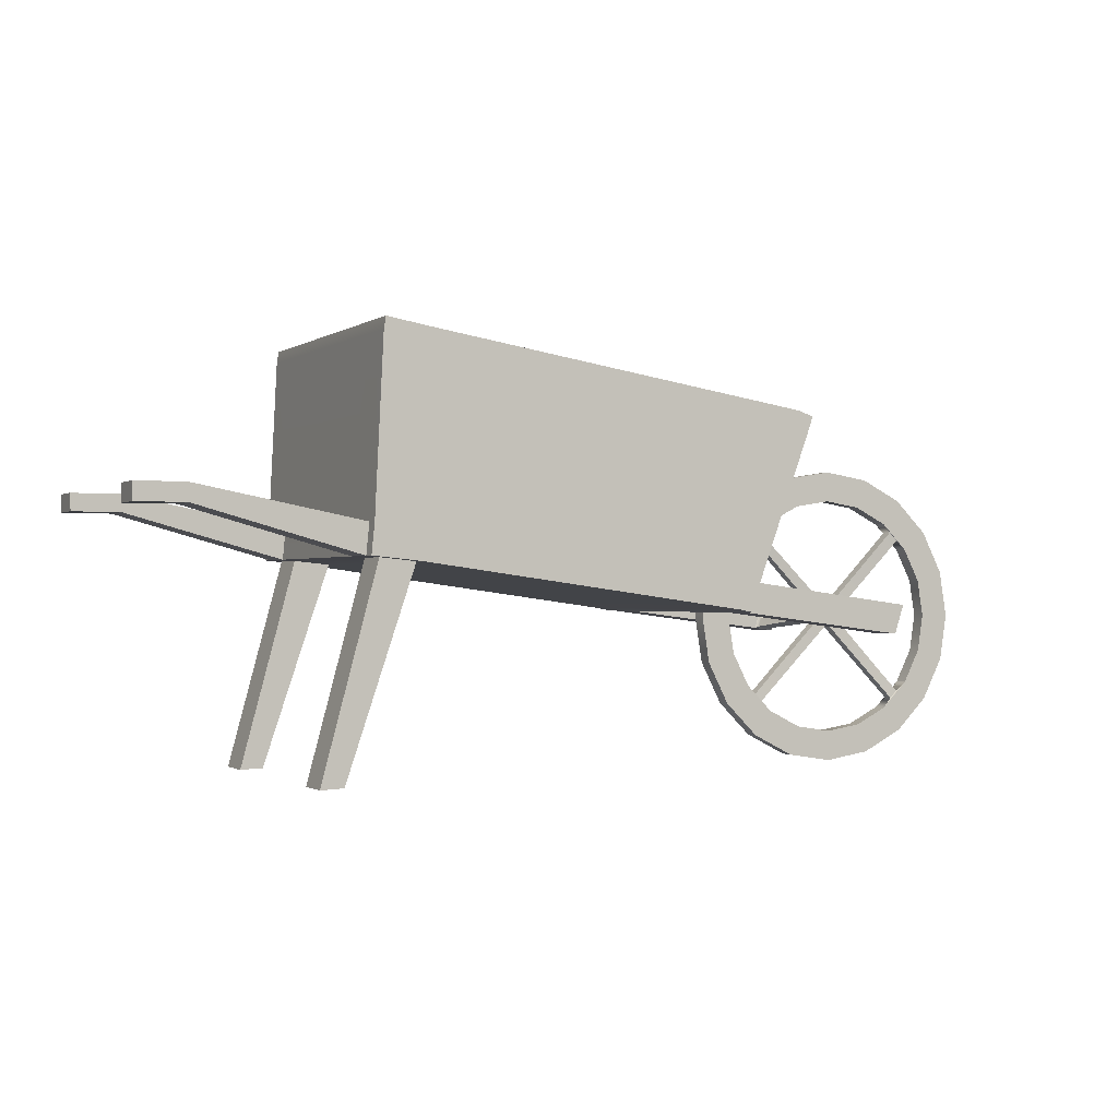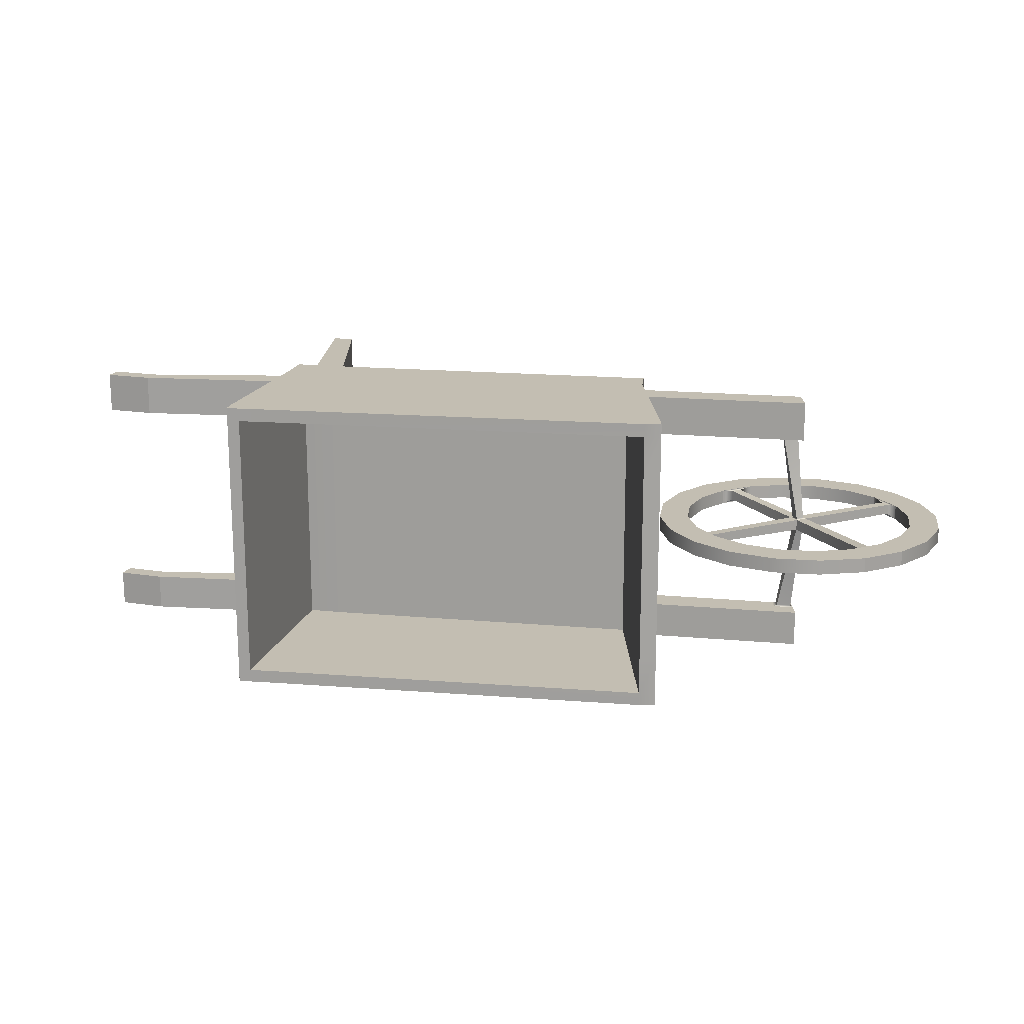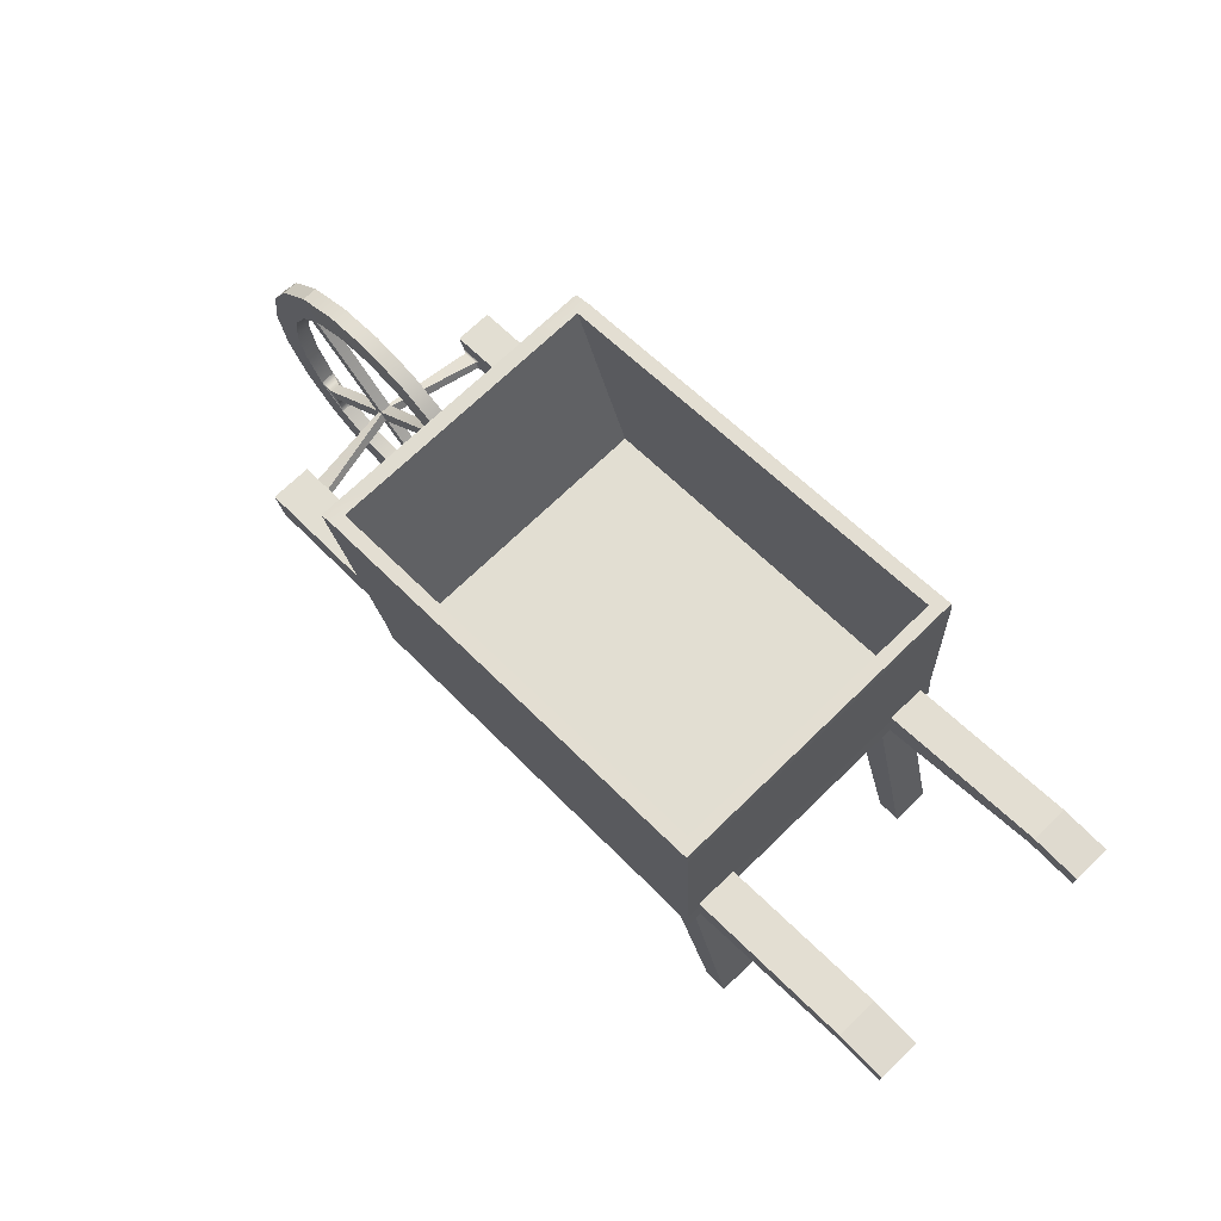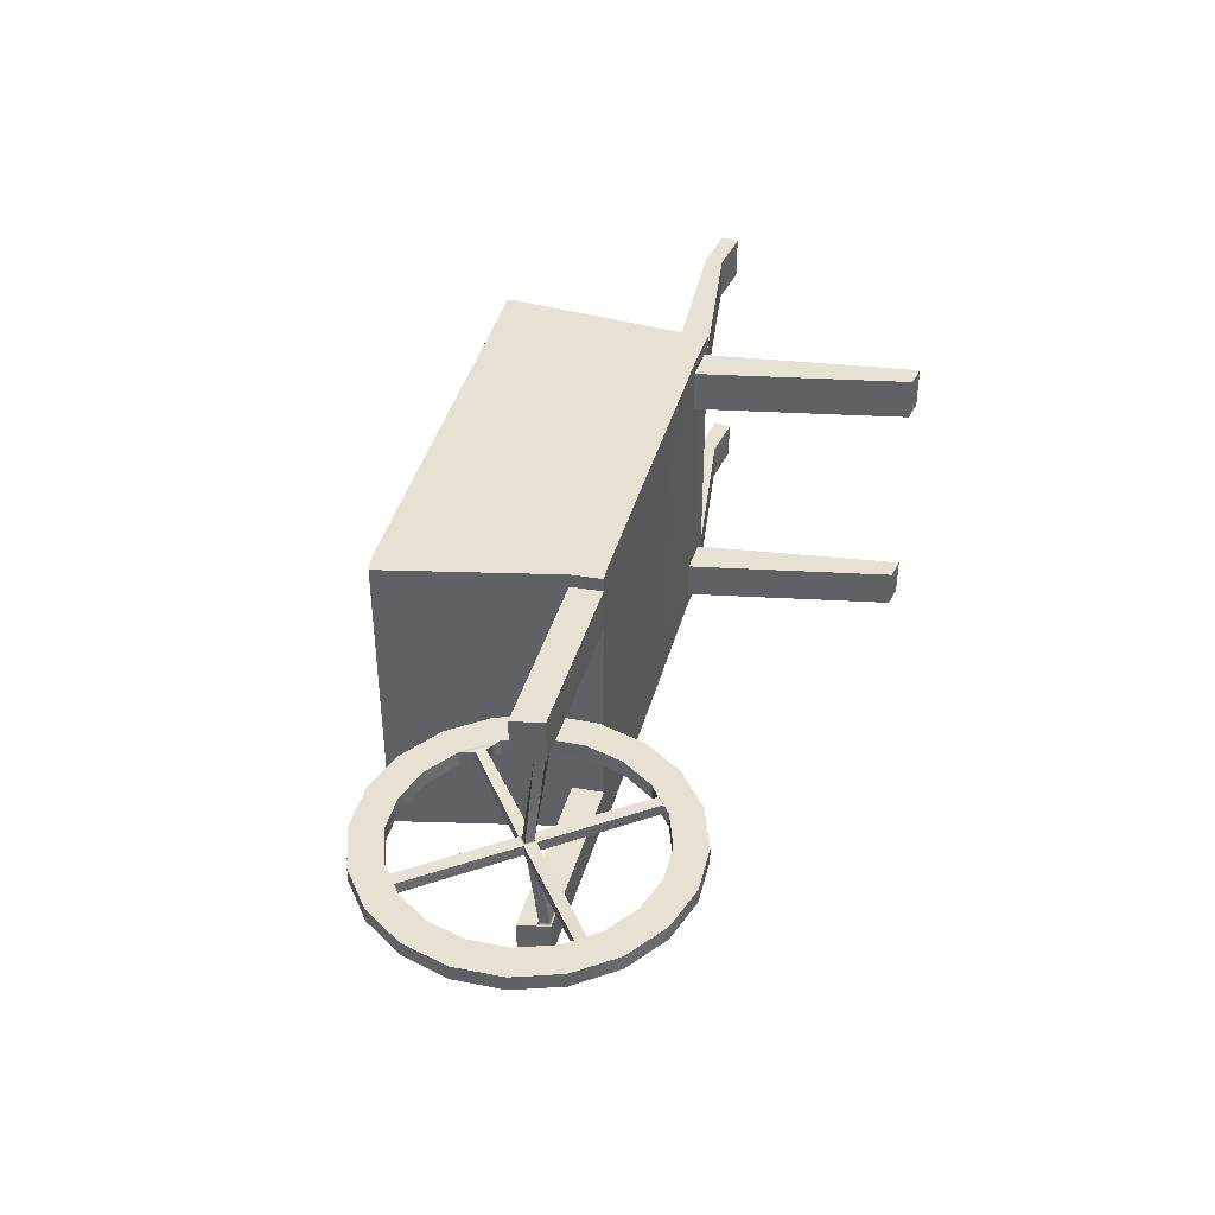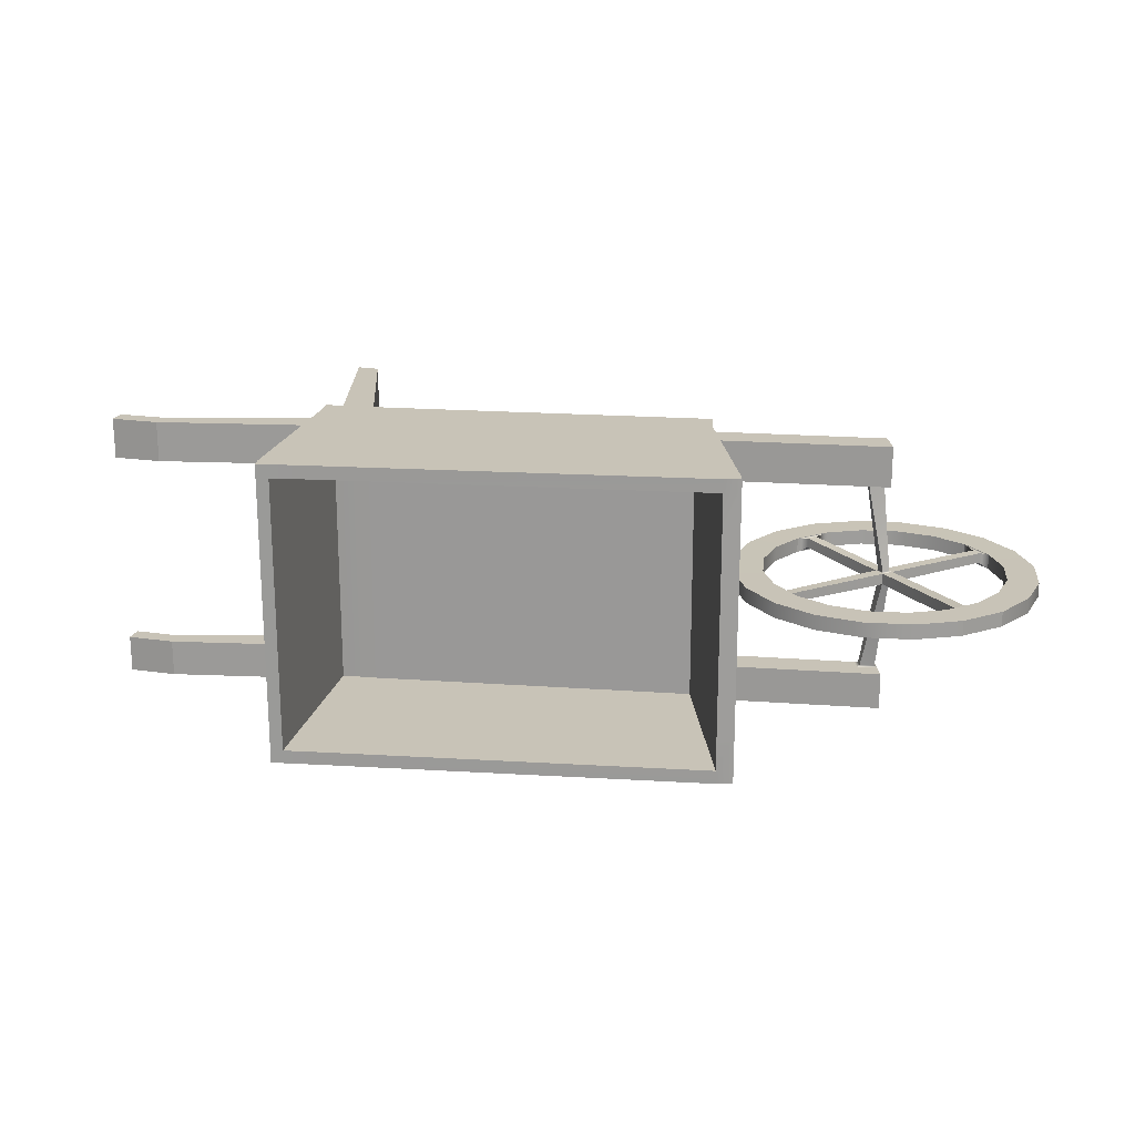
<metadata>
{"format":"obj","ext":"obj","renderer":"f3d","projection":"perspective","resolution":1024,"background":"white","views":[{"elev":-1.0,"azim":154.3,"up":"+Y"},{"elev":17.3,"azim":-162.3,"up":"+Z"},{"elev":70.6,"azim":45.9,"up":"+Y"},{"elev":39.6,"azim":-67.4,"up":"+Z"},{"elev":19.8,"azim":-164.8,"up":"+Z"}]}
</metadata>
<code>
g default
v -0.5199 0.6053 0.5814
v 0.9779 0.8042 0.5814
v -0.7693 1.336 0.5814
v 0.9276 1.614 0.5814
v -0.7693 1.336 -0.5814
v 0.9276 1.614 -0.5814
v -0.5199 0.6053 -0.5814
v 0.9779 0.8042 -0.5814
v -0.7076 1.357 0.5814
v -0.7076 1.357 -0.5814
v -0.4561 0.6175 -0.5814
v -0.4561 0.6175 0.5814
v -0.7076 1.357 0.5301
v -0.7693 1.336 0.5301
v -0.5199 0.6053 0.5301
v -0.4561 0.6175 0.5301
v 0.9779 0.8042 0.5301
v 0.9276 1.614 0.5301
v 0.8807 1.606 0.5301
v 0.8807 1.606 0.5814
v 0.9306 0.7996 0.5814
v 0.9306 0.7996 0.5301
v 0.9306 0.7996 -0.5814
v 0.8807 1.606 -0.5814
v 0.8807 1.606 -0.5299
v 0.9276 1.614 -0.5299
v 0.9779 0.8042 -0.5299
v 0.9306 0.7996 -0.5299
v -0.4561 0.6175 -0.5299
v -0.5199 0.6053 -0.5299
v -0.7693 1.336 -0.5299
v -0.7076 1.357 -0.5299
v -0.6933 1.314 0.5814
v -0.755 1.293 0.5814
v -0.755 1.293 0.5301
v -0.755 1.293 -0.5299
v -0.755 1.293 -0.5814
v -0.6933 1.314 -0.5814
v 0.8881 1.561 -0.5814
v 0.935 1.569 -0.5814
v 0.935 1.569 -0.5299
v 0.935 1.569 0.5301
v 0.935 1.569 0.5814
v 0.8881 1.561 0.5814
v -0.4653 0.6657 0.5814
v -0.5291 0.6535 0.5814
v -0.5291 0.6535 0.5301
v -0.5291 0.6535 -0.5299
v -0.5291 0.6535 -0.5814
v -0.4653 0.6657 -0.5814
v 0.9259 0.8484 -0.5814
v 0.9732 0.853 -0.5814
v 0.9732 0.853 -0.5299
v 0.9732 0.853 0.5301
v 0.9732 0.853 0.5814
v 0.9259 0.8484 0.5814
v -0.4701 0.691 0.5301
v -0.4701 0.691 -0.5299
v 0.9234 0.874 0.5301
v 0.9234 0.874 -0.5299
v -0.5291 0.6535 -0.3871
v -0.5199 0.6053 -0.3871
v -0.4561 0.6175 -0.3871
v 0.9306 0.7996 -0.3871
v 0.9779 0.8042 -0.3871
v 0.9732 0.853 -0.3871
v 0.935 1.569 -0.3871
v 0.9276 1.614 -0.3871
v 0.8807 1.606 -0.3871
v 0.9234 0.874 -0.3871
v -0.4701 0.691 -0.3871
v -0.7076 1.357 -0.3871
v -0.7693 1.336 -0.3871
v -0.755 1.293 -0.3871
v -0.5291 0.6535 0.3721
v -0.5199 0.6053 0.3721
v -0.4561 0.6175 0.3721
v 0.9306 0.7996 0.3721
v 0.9779 0.8042 0.3721
v 0.9732 0.853 0.3721
v 0.935 1.569 0.3721
v 0.9276 1.614 0.3721
v 0.8807 1.606 0.3721
v 0.9234 0.874 0.3721
v -0.4701 0.691 0.3721
v -0.7076 1.357 0.3721
v -0.7693 1.336 0.3721
v -0.755 1.293 0.3721
v -0.5418 0.7196 -0.3871
v -0.5418 0.7196 0.3721
v -0.5418 0.7196 0.5301
v -0.5418 0.7196 0.5814
v -0.4779 0.7318 0.5814
v 0.9194 0.9154 0.5814
v 0.9667 0.92 0.5814
v 0.9667 0.92 0.5301
v 0.9667 0.92 0.3721
v 0.9667 0.92 -0.3871
v 0.9667 0.92 -0.5299
v 0.9667 0.92 -0.5814
v 0.9194 0.9154 -0.5814
v -0.4779 0.7318 -0.5814
v -0.5418 0.7196 -0.5814
v -0.5418 0.7196 -0.5299
v -1.189 0.5695 0.3721
v -1.174 0.523 0.3721
v -1.174 0.523 0.5301
v -1.189 0.5695 0.5301
v -1.211 0.6334 0.3721
v -1.211 0.6334 0.5301
v -1.174 0.523 -0.5299
v -1.189 0.5695 -0.5299
v -1.174 0.523 -0.3871
v -1.189 0.5695 -0.3871
v -1.211 0.6334 -0.5299
v -1.211 0.6334 -0.3871
v 1.591 0.973 0.5301
v 1.591 1.001 0.5301
v 1.591 0.973 0.3721
v 1.591 1.001 0.3721
v 1.592 1.04 0.5301
v 1.592 1.04 0.3721
v 1.591 0.973 -0.3871
v 1.591 1.001 -0.3871
v 1.591 0.973 -0.5299
v 1.591 1.001 -0.5299
v 1.592 1.04 -0.3871
v 1.592 1.04 -0.5299
v 0.7952 0.7864 -0.3871
v 0.7952 0.7864 0.3721
v 0.7952 0.7864 0.5301
v 0.7952 0.7864 0.5814
v 0.7904 0.8352 0.5814
v 0.7839 0.9022 0.5814
v 0.7539 1.539 0.5814
v 0.7464 1.584 0.5814
v 0.7464 1.584 0.5301
v 0.788 0.8608 0.5301
v 0.788 0.8608 0.3721
v 0.788 0.8608 -0.3871
v 0.788 0.8608 -0.5299
v 0.7464 1.584 -0.5299
v 0.7464 1.584 -0.5814
v 0.7539 1.539 -0.5814
v 0.7839 0.9022 -0.5814
v 0.7904 0.8352 -0.5814
v 0.7952 0.7864 -0.5814
v 0.7952 0.7864 -0.5299
v 1.054 0.02215 0.3721
v 1.054 0.02215 0.5301
v 1.141 0.0185 0.3721
v 1.141 0.0185 0.5301
v 1.054 0.02215 -0.5299
v 1.054 0.02215 -0.3871
v 1.141 0.0185 -0.5299
v 1.141 0.0185 -0.3871
v 1.776 0.973 0.5301
v 1.777 1.001 0.5301
v 1.776 0.973 0.3721
v 1.777 1.001 0.3721
v 1.778 1.04 0.5301
v 1.778 1.04 0.3721
v 1.776 0.973 -0.3871
v 1.777 1.001 -0.3871
v 1.776 0.973 -0.5299
v 1.777 1.001 -0.5299
v 1.778 1.04 -0.3871
v 1.778 1.04 -0.5299
v -1.131 0.6436 -0.5299
v -1.131 0.6436 -0.3871
v -1.111 0.5795 -0.3871
v -1.096 0.5328 -0.3871
v -1.096 0.5328 -0.5299
v -1.111 0.5795 -0.5299
v -1.129 0.6439 0.3721
v -1.129 0.6439 0.5301
v -1.109 0.5797 0.5301
v -1.094 0.533 0.5301
v -1.094 0.533 0.3721
v -1.109 0.5797 0.3721
v -1.196 0.618 -0.02116
v -1.165 0.5864 -0.02116
v -1.227 0.5867 -0.02116
v -1.196 0.5551 -0.02116
v -1.165 0.5864 0.02116
v -1.196 0.618 0.02116
v -1.196 0.5551 0.02116
v -1.227 0.5867 0.02116
v -0.8185 0.8583 -0.02879
v -0.9212 0.9613 -0.02879
v -1.051 1.028 -0.02879
v -1.194 1.051 -0.02879
v -1.338 1.028 -0.02879
v -1.468 0.9623 -0.02879
v -1.571 0.8597 -0.02879
v -1.637 0.7302 -0.02879
v -1.66 0.5865 -0.02879
v -1.638 0.4428 -0.02879
v -1.572 0.3131 -0.02879
v -1.469 0.2101 -0.02879
v -1.34 0.1438 -0.02879
v -1.196 0.1208 -0.02879
v -1.052 0.1433 -0.02879
v -0.9225 0.2091 -0.02879
v -0.8195 0.3117 -0.02879
v -0.7532 0.4412 -0.02879
v -0.7302 0.5848 -0.02879
v -0.7527 0.7286 -0.02879
v -0.8185 0.8583 0.02879
v -0.9212 0.9613 0.02879
v -1.051 1.028 0.02879
v -1.194 1.051 0.02879
v -1.338 1.028 0.02879
v -1.468 0.9623 0.02879
v -1.571 0.8597 0.02879
v -1.637 0.7302 0.02879
v -1.66 0.5865 0.02879
v -1.638 0.4428 0.02879
v -1.572 0.3131 0.02879
v -1.469 0.2101 0.02879
v -1.34 0.1438 0.02879
v -1.196 0.1208 0.02879
v -1.052 0.1433 0.02879
v -0.9225 0.2091 0.02879
v -0.8195 0.3117 0.02879
v -0.7532 0.4412 0.02879
v -0.7302 0.5848 0.02879
v -0.7527 0.7286 0.02879
v -0.7231 0.9273 0.02886
v -0.8518 1.056 0.02886
v -1.014 1.14 0.02886
v -1.194 1.168 0.02886
v -1.374 1.14 0.02886
v -1.537 1.058 0.02886
v -1.666 0.9291 0.02886
v -1.749 0.7668 0.02886
v -1.778 0.5868 0.02886
v -1.75 0.4066 0.02886
v -1.667 0.2441 0.02886
v -1.538 0.1149 0.02886
v -1.376 0.03185 0.02886
v -1.196 0.003003 0.02886
v -1.016 0.03119 0.02886
v -0.8535 0.1137 0.02886
v -0.7243 0.2423 0.02886
v -0.6413 0.4046 0.02886
v -0.6124 0.5846 0.02886
v -0.6406 0.7647 0.02886
v -0.7231 0.9273 -0.02886
v -0.8518 1.056 -0.02886
v -1.014 1.14 -0.02886
v -1.194 1.168 -0.02886
v -1.374 1.14 -0.02886
v -1.537 1.058 -0.02886
v -1.666 0.9291 -0.02886
v -1.749 0.7668 -0.02886
v -1.778 0.5868 -0.02886
v -1.75 0.4066 -0.02886
v -1.667 0.2441 -0.02886
v -1.538 0.1149 -0.02886
v -1.376 0.03185 -0.02886
v -1.196 0.003003 -0.02886
v -1.016 0.03119 -0.02886
v -0.8535 0.1137 -0.02886
v -0.7243 0.2423 -0.02886
v -0.6413 0.4046 -0.02886
v -0.6124 0.5846 -0.02886
v -0.6406 0.7647 -0.02886
v -0.8552 0.2736 0.01948
v -0.8841 0.2448 0.01948
v -0.8841 0.2448 -0.01948
v -0.8552 0.2736 -0.01948
v -1.534 0.277 0.01949
v -1.534 0.277 -0.01949
v -1.505 0.2481 -0.01949
v -1.505 0.2481 0.01949
v -1.535 0.8941 0.02238
v -1.535 0.8941 -0.02238
v -1.502 0.9272 -0.02238
v -1.502 0.9272 0.02238
v -0.8914 0.9144 0.01761
v -0.8654 0.8883 0.01761
v -0.8654 0.8883 -0.01761
v -0.8914 0.9144 -0.01761
v -1.194 0.6072 -0.02328
v -1.173 0.5854 -0.02328
v -1.195 0.5644 -0.02328
v -1.217 0.5862 -0.02328
v -1.194 0.6072 0.02372
v -1.216 0.5862 0.02372
v -1.195 0.5644 0.02372
v -1.173 0.5854 0.02372
v -1.177 0.5651 -0.3815
v -1.121 0.5725 -0.3815
v -1.11 0.5387 -0.3815
v -1.166 0.5314 -0.3815
v -1.178 0.5651 0.365
v -1.166 0.5316 0.365
v -1.109 0.5391 0.365
v -1.12 0.5728 0.365
g pCube3
f 1 12 45 46
f 3 9 13 14
f 49 50 11 7
f 15 16 12 1
f 2 17 54 55
f 15 1 46 47
f 20 4 18 19
f 23 51 52 8
f 21 22 17 2
f 56 21 2 55
f 31 32 10 5
f 7 30 48 49
f 7 11 29 30
f 27 28 23 8
f 53 27 8 52
f 24 25 26 6
f 9 136 137 13
f 133 45 12 132
f 12 16 131 132
f 147 148 29 11
f 11 50 146 147
f 32 142 143 10
f 83 19 18 82
f 158 157 159 160
f 17 22 78 79
f 77 130 131 16
f 76 77 16 15
f 105 106 107 108
f 14 13 86 87
f 34 33 9 3
f 35 34 3 14
f 87 88 35 14
f 37 36 31 5
f 5 10 38 37
f 144 38 10 143
f 40 39 24 6
f 26 41 40 6
f 18 42 81 82
f 43 42 18 4
f 20 44 43 4
f 9 33 135 136
f 92 93 33 34
f 91 92 34 35
f 88 90 91 35
f 103 104 36 37
f 37 38 102 103
f 145 102 38 144
f 100 101 39 40
f 41 99 100 40
f 42 96 97 81
f 95 96 42 43
f 44 94 95 43
f 135 33 93 134
f 86 13 57 85
f 13 137 138 57
f 19 83 84 59
f 142 32 58 141
f 85 57 138 139
f 112 111 113 114
f 30 29 63 62
f 29 148 129 63
f 65 64 28 27
f 164 163 165 166
f 67 98 99 41
f 68 67 41 26
f 25 69 68 26
f 70 69 25 60
f 58 71 140 141
f 32 72 71 58
f 73 72 32 31
f 31 36 74 73
f 36 104 89 74
f 61 62 76 75
f 62 63 77 76
f 63 129 130 77
f 79 78 64 65
f 80 79 65 66
f 81 97 98 67
f 82 81 67 68
f 69 83 82 68
f 84 83 69 70
f 71 85 139 140
f 72 86 85 71
f 87 86 72 73
f 73 74 88 87
f 74 89 90 88
f 89 61 75 90
f 110 109 105 108
f 47 46 92 91
f 46 45 93 92
f 134 93 45 133
f 95 94 56 55
f 55 54 96 95
f 162 161 158 160
f 98 97 80 66
f 168 167 164 166
f 100 99 53 52
f 52 51 101 100
f 146 50 102 145
f 103 102 50 49
f 49 48 104 103
f 116 115 112 114
f 75 76 179 180
f 76 15 178 179
f 15 47 177 178
f 91 90 175 176
f 90 75 180 175
f 47 91 176 177
f 48 30 173 174
f 30 62 172 173
f 62 61 171 172
f 89 104 169 170
f 104 48 174 169
f 61 89 170 171
f 54 17 117 118
f 17 79 119 117
f 79 80 120 119
f 97 96 121 122
f 96 54 118 121
f 80 97 122 120
f 66 65 123 124
f 65 27 125 123
f 27 53 126 125
f 99 98 127 128
f 98 66 124 127
f 53 99 128 126
f 129 64 78 130
f 150 149 151 152
f 132 131 22 21
f 56 133 132 21
f 94 134 133 56
f 44 135 134 94
f 136 135 44 20
f 137 136 20 19
f 138 137 19 59
f 139 138 59 84
f 140 139 84 70
f 141 140 70 60
f 25 142 141 60
f 143 142 25 24
f 39 144 143 24
f 101 145 144 39
f 51 146 145 101
f 147 146 51 23
f 23 28 148 147
f 154 153 155 156
f 131 130 149 150
f 130 78 151 149
f 78 22 152 151
f 22 131 150 152
f 129 148 153 154
f 148 28 155 153
f 28 64 156 155
f 64 129 154 156
f 118 117 157 158
f 117 119 159 157
f 119 120 160 159
f 122 121 161 162
f 121 118 158 161
f 120 122 162 160
f 124 123 163 164
f 123 125 165 163
f 125 126 166 165
f 128 127 167 168
f 127 124 164 167
f 126 128 168 166
f 170 169 115 116
f 171 170 116 114
f 173 172 113 111
f 174 173 111 112
f 169 174 112 115
f 176 175 109 110
f 177 176 110 108
f 178 177 108 107
f 179 178 107 106
f 175 180 105 109
f 172 171 294 295
f 171 114 293 294
f 114 113 296 293
f 113 172 295 296
f 180 179 299 300
f 179 106 298 299
f 106 105 297 298
f 105 180 300 297
f 191 190 210 211
f 192 191 211 212
f 193 192 212 213
f 194 193 213 214
f 196 195 215 216
f 197 196 216 217
f 198 197 217 218
f 199 198 218 219
f 201 200 220 221
f 202 201 221 222
f 203 202 222 223
f 204 203 223 224
f 206 205 225 226
f 207 206 226 227
f 208 207 227 228
f 189 208 228 209
f 210 209 229 230
f 211 210 230 231
f 212 211 231 232
f 213 212 232 233
f 214 213 233 234
f 215 214 234 235
f 216 215 235 236
f 217 216 236 237
f 218 217 237 238
f 219 218 238 239
f 220 219 239 240
f 221 220 240 241
f 222 221 241 242
f 223 222 242 243
f 224 223 243 244
f 225 224 244 245
f 226 225 245 246
f 227 226 246 247
f 228 227 247 248
f 209 228 248 229
f 230 229 249 250
f 231 230 250 251
f 232 231 251 252
f 233 232 252 253
f 234 233 253 254
f 235 234 254 255
f 236 235 255 256
f 237 236 256 257
f 238 237 257 258
f 239 238 258 259
f 240 239 259 260
f 241 240 260 261
f 242 241 261 262
f 243 242 262 263
f 244 243 263 264
f 245 244 264 265
f 246 245 265 266
f 247 246 266 267
f 248 247 267 268
f 229 248 268 249
f 250 249 189 190
f 251 250 190 191
f 252 251 191 192
f 253 252 192 193
f 254 253 193 194
f 255 254 194 195
f 256 255 195 196
f 257 256 196 197
f 258 257 197 198
f 259 258 198 199
f 260 259 199 200
f 261 260 200 201
f 262 261 201 202
f 263 262 202 203
f 264 263 203 204
f 265 264 204 205
f 266 265 205 206
f 267 266 206 207
f 268 267 207 208
f 249 268 208 189
f 205 204 271 272
f 204 224 270 271
f 224 225 269 270
f 225 205 272 269
f 190 189 283 284
f 209 210 281 282
f 189 209 282 283
f 210 190 284 281
f 200 199 274 275
f 219 220 276 273
f 199 219 273 274
f 220 200 275 276
f 183 188 277 278
f 181 183 278 279
f 186 181 279 280
f 188 186 280 277
f 270 269 185 187
f 271 270 187 184
f 272 271 184 182
f 269 272 182 185
f 274 273 188 183
f 275 274 183 184
f 276 275 184 187
f 273 276 187 188
f 278 277 215 195
f 279 278 195 194
f 280 279 194 214
f 277 280 214 215
f 282 281 186 185
f 283 282 185 182
f 284 283 182 181
f 281 284 181 186
f 286 285 181 182
f 287 286 182 184
f 288 287 184 183
f 285 288 183 181
f 290 289 186 188
f 291 290 188 187
f 292 291 187 185
f 289 292 185 186
f 294 293 288 285
f 295 294 285 286
f 296 295 286 287
f 293 296 287 288
f 298 297 290 291
f 299 298 291 292
f 300 299 292 289
f 297 300 289 290

</code>
